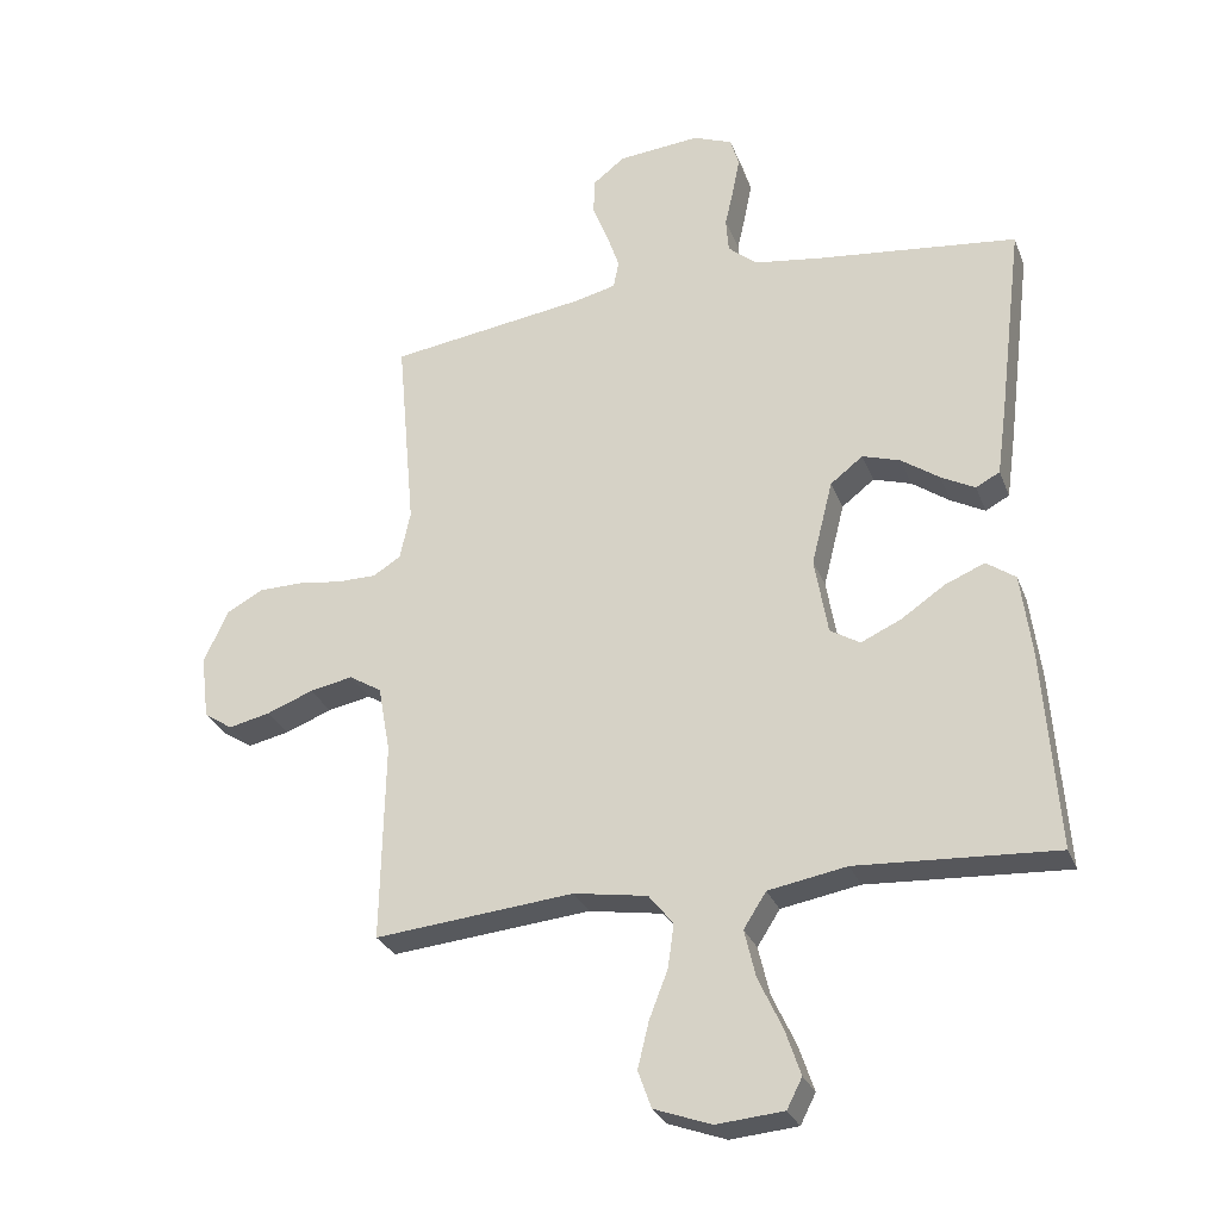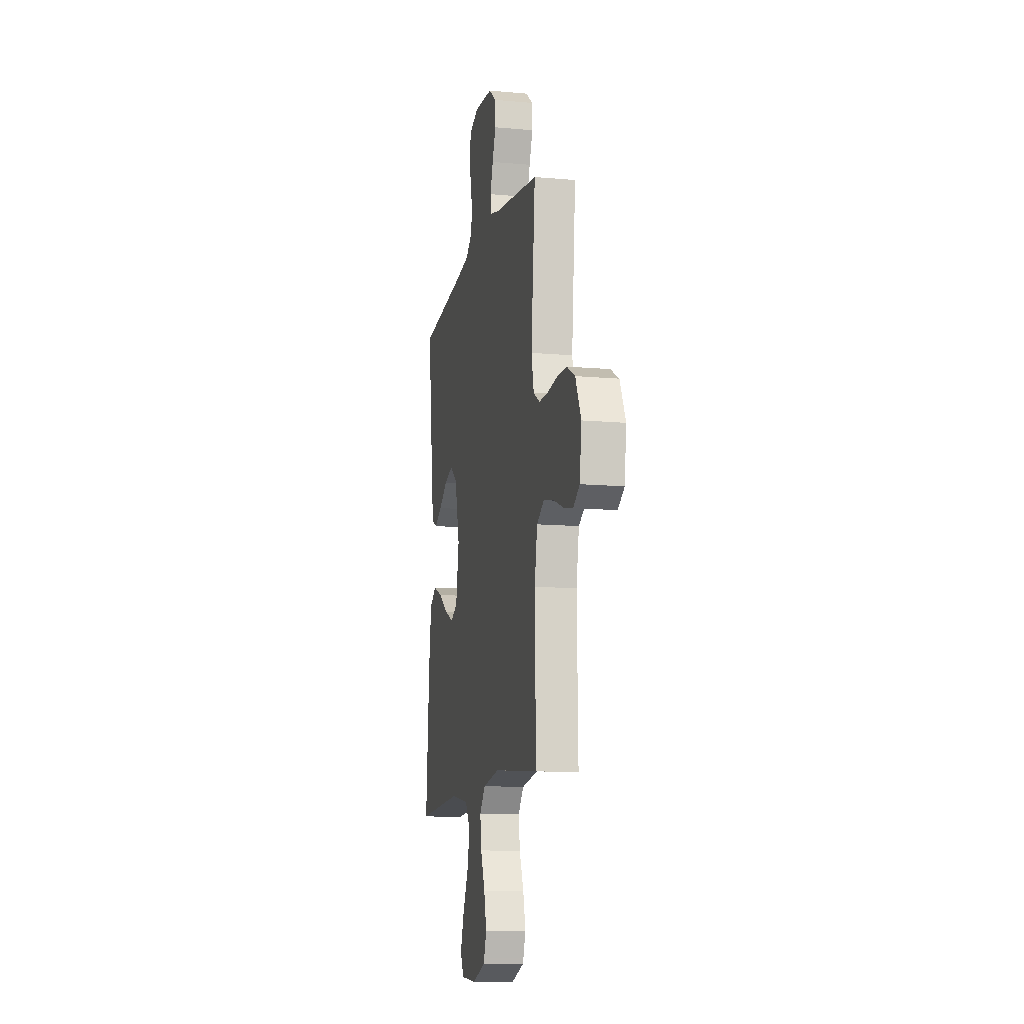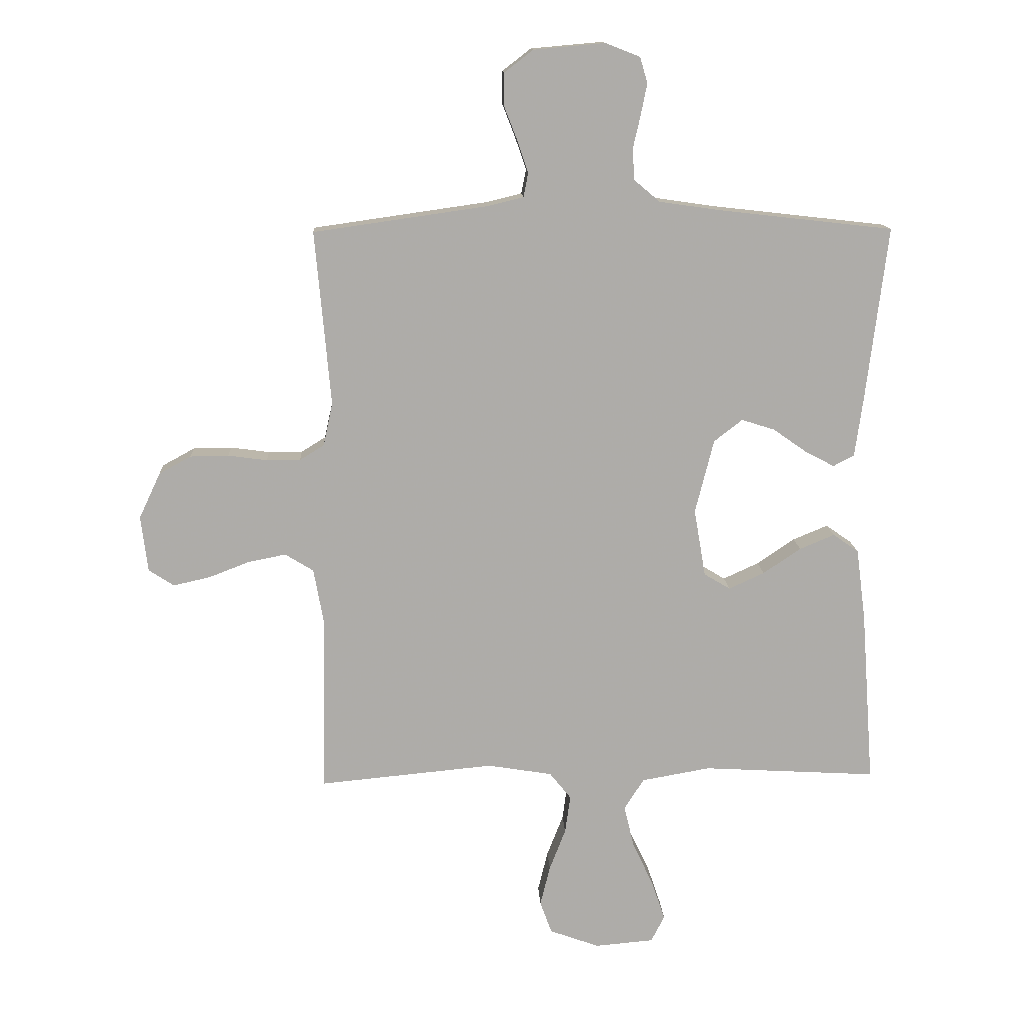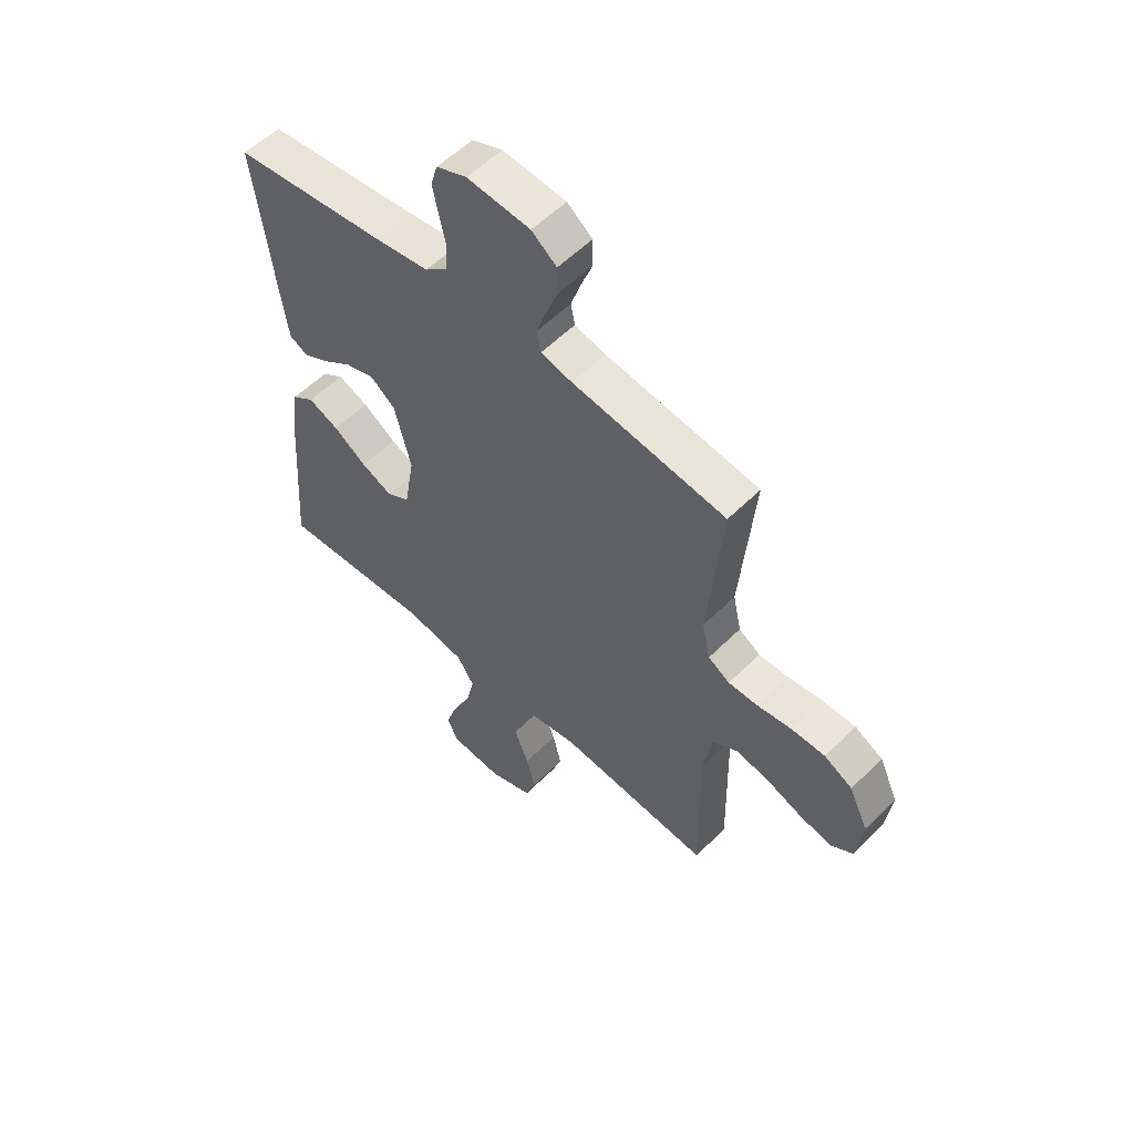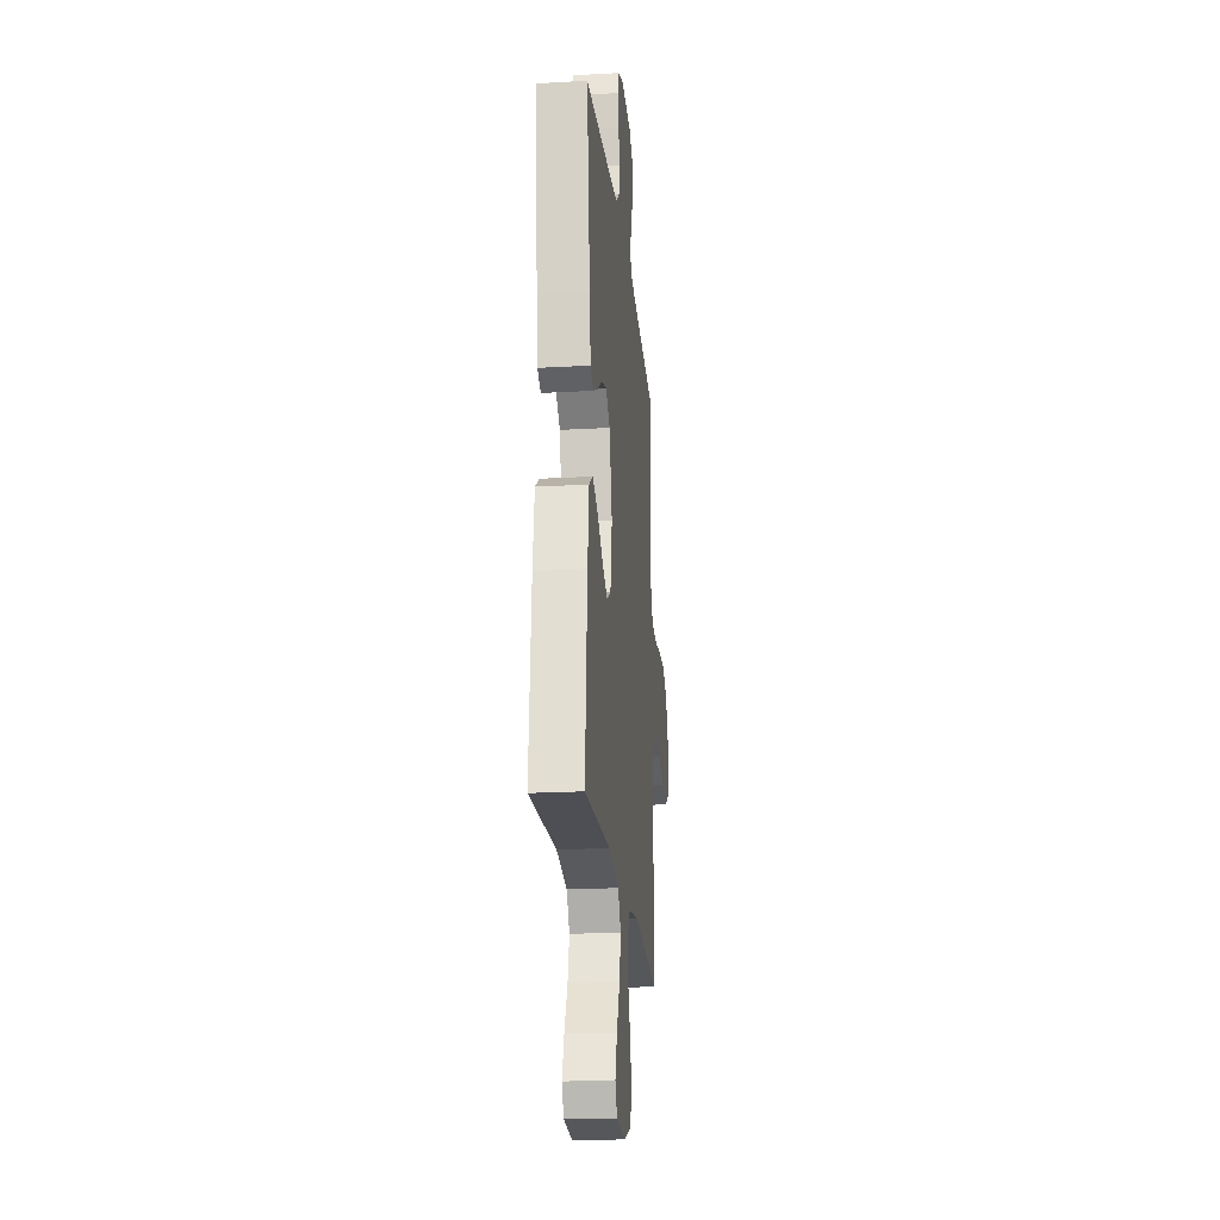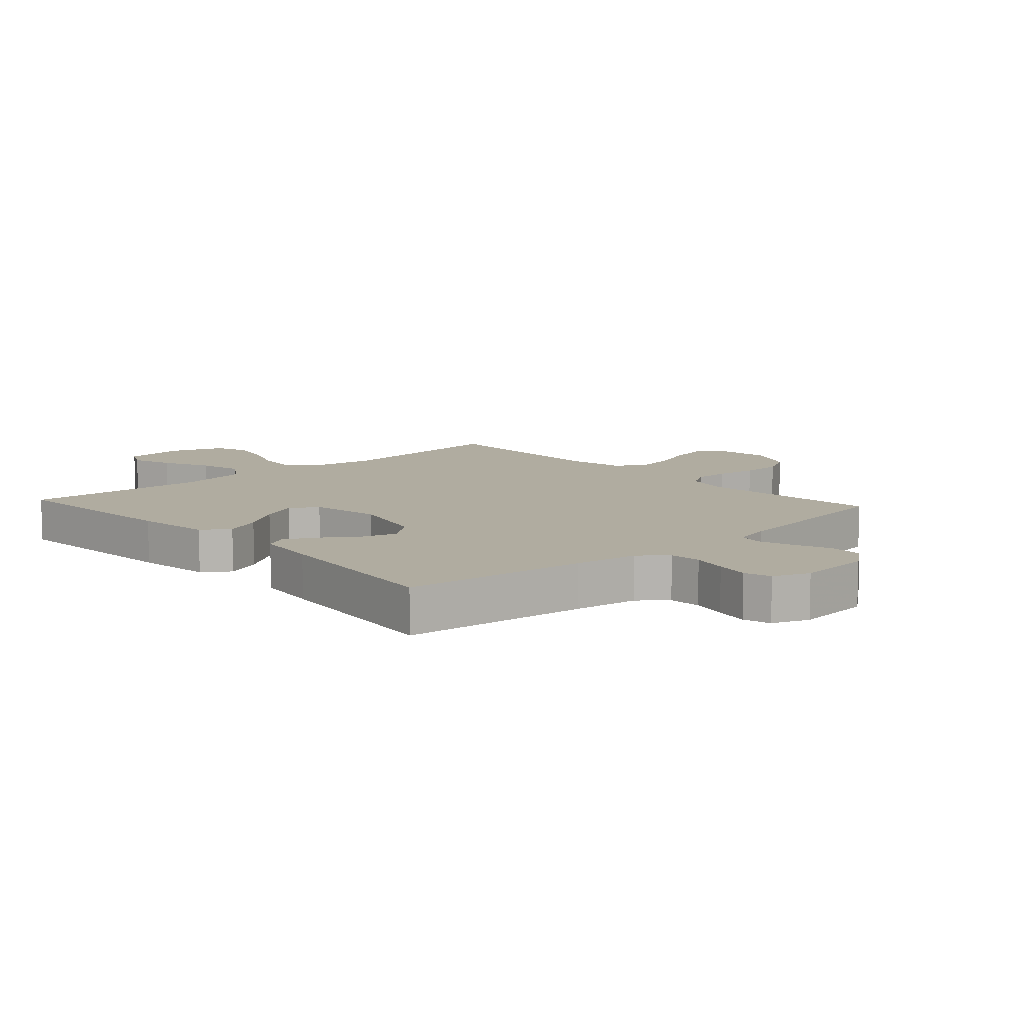
<metadata>
{"format":"obj","ext":"obj","renderer":"f3d","projection":"perspective","resolution":1024,"background":"white","views":[{"elev":-28.3,"azim":-161.4,"up":"+Z"},{"elev":-11.8,"azim":77.8,"up":"+Z"},{"elev":13.3,"azim":177.2,"up":"+Z"},{"elev":55.8,"azim":43.9,"up":"+Z"},{"elev":-21.5,"azim":-84.3,"up":"+Z"},{"elev":10.0,"azim":-42.3,"up":"+Y"}]}
</metadata>
<code>
v 0.5 0.07 -0.5
v 0.2 0.07 -0.471
v 0.089 0.07 -0.489
v 0.052 0.07 -0.535
v 0.061 0.07 -0.6
v 0.089 0.07 -0.672
v 0.106 0.07 -0.741
v 0.086 0.07 -0.797
v 0 0.07 -0.828
v -0.101 0.07 -0.819
v -0.124 0.07 -0.774
v -0.101 0.07 -0.706
v -0.065 0.07 -0.629
v -0.048 0.07 -0.557
v -0.082 0.07 -0.504
v -0.2 0.07 -0.483
v -0.5 0.07 -0.5
v -0.478 0.07 -0.2
v -0.462 0.07 -0.077
v -0.418 0.07 -0.046
v -0.358 0.07 -0.071
v -0.293 0.07 -0.115
v -0.232 0.07 -0.143
v -0.187 0.07 -0.116
v -0.167 0.07 0
v -0.199 0.07 0.127
v -0.248 0.07 0.165
v -0.305 0.07 0.147
v -0.362 0.07 0.107
v -0.413 0.07 0.08
v -0.449 0.07 0.099
v -0.463 0.07 0.2
v -0.5 0.07 0.5
v -0.2 0.07 0.534
v -0.096 0.07 0.549
v -0.052 0.07 0.586
v -0.048 0.07 0.638
v -0.061 0.07 0.695
v -0.072 0.07 0.75
v -0.059 0.07 0.794
v 0 0.07 0.817
v 0.123 0.07 0.806
v 0.172 0.07 0.768
v 0.173 0.07 0.714
v 0.15 0.07 0.655
v 0.131 0.07 0.599
v 0.139 0.07 0.558
v 0.2 0.07 0.543
v 0.5 0.07 0.5
v 0.473 0.07 0.2
v 0.489 0.07 0.127
v 0.531 0.07 0.101
v 0.589 0.07 0.101
v 0.656 0.07 0.11
v 0.722 0.07 0.109
v 0.777 0.07 0.079
v 0.814 0.07 0
v 0.802 0.07 -0.096
v 0.759 0.07 -0.124
v 0.696 0.07 -0.11
v 0.626 0.07 -0.083
v 0.561 0.07 -0.07
v 0.512 0.07 -0.1
v 0.494 0.07 -0.2
v 0.5 0 -0.5
v 0.2 0 -0.471
v 0.089 0 -0.489
v 0.052 0 -0.535
v 0.061 0 -0.6
v 0.089 0 -0.672
v 0.106 0 -0.741
v 0.086 0 -0.797
v 0 0 -0.828
v -0.101 0 -0.819
v -0.124 0 -0.774
v -0.101 0 -0.706
v -0.065 0 -0.629
v -0.048 0 -0.557
v -0.082 0 -0.504
v -0.2 0 -0.483
v -0.5 0 -0.5
v -0.478 0 -0.2
v -0.462 0 -0.077
v -0.418 0 -0.046
v -0.358 0 -0.071
v -0.293 0 -0.115
v -0.232 0 -0.143
v -0.187 0 -0.116
v -0.167 0 0
v -0.199 0 0.127
v -0.248 0 0.165
v -0.305 0 0.147
v -0.362 0 0.107
v -0.413 0 0.08
v -0.449 0 0.099
v -0.463 0 0.2
v -0.5 0 0.5
v -0.2 0 0.534
v -0.096 0 0.549
v -0.052 0 0.586
v -0.048 0 0.638
v -0.061 0 0.695
v -0.072 0 0.75
v -0.059 0 0.794
v 0 0 0.817
v 0.123 0 0.806
v 0.172 0 0.768
v 0.173 0 0.714
v 0.15 0 0.655
v 0.131 0 0.599
v 0.139 0 0.558
v 0.2 0 0.543
v 0.5 0 0.5
v 0.473 0 0.2
v 0.489 0 0.127
v 0.531 0 0.101
v 0.589 0 0.101
v 0.656 0 0.11
v 0.722 0 0.109
v 0.777 0 0.079
v 0.814 0 0
v 0.802 0 -0.096
v 0.759 0 -0.124
v 0.696 0 -0.11
v 0.626 0 -0.083
v 0.561 0 -0.07
v 0.512 0 -0.1
v 0.494 0 -0.2
f 58 59 60 61
f 58 61 62
f 57 58 62
f 56 57 62
f 53 54 55 56
f 52 53 56 62
f 51 52 62 63
f 48 49 50
f 47 48 50 51
f 42 43 44 45
f 42 45 46
f 41 42 46
f 40 41 46 47
f 37 38 39 40
f 31 32 33 34
f 31 34 35
f 28 29 30 31
f 28 31 35 36
f 19 20 21 22
f 19 22 23
f 16 17 18 19
f 15 16 19 23
f 14 15 23 24
f 10 11 12 13
f 10 13 14
f 9 10 14
f 8 9 14
f 5 6 7 8
f 4 5 8 14
f 3 4 14 24
f 64 1 2
f 37 40 47 51
f 36 37 51 63
f 27 28 36
f 26 27 36 63
f 25 26 63 64
f 24 25 64
f 2 3 24 64
f 125 124 123 122
f 126 125 122
f 126 122 121
f 126 121 120
f 120 119 118 117
f 126 120 117 116
f 127 126 116 115
f 114 113 112
f 115 114 112 111
f 109 108 107 106
f 110 109 106
f 110 106 105
f 111 110 105 104
f 104 103 102 101
f 98 97 96 95
f 99 98 95
f 95 94 93 92
f 100 99 95 92
f 86 85 84 83
f 87 86 83
f 83 82 81 80
f 87 83 80 79
f 88 87 79 78
f 77 76 75 74
f 78 77 74
f 78 74 73
f 78 73 72
f 72 71 70 69
f 78 72 69 68
f 88 78 68 67
f 66 65 128
f 115 111 104 101
f 127 115 101 100
f 100 92 91
f 127 100 91 90
f 128 127 90 89
f 128 89 88
f 128 88 67 66
f 1 65 66 2
f 2 66 67 3
f 3 67 68 4
f 4 68 69 5
f 5 69 70 6
f 6 70 71 7
f 7 71 72 8
f 8 72 73 9
f 9 73 74 10
f 10 74 75 11
f 11 75 76 12
f 12 76 77 13
f 13 77 78 14
f 14 78 79 15
f 15 79 80 16
f 16 80 81 17
f 17 81 82 18
f 18 82 83 19
f 19 83 84 20
f 20 84 85 21
f 21 85 86 22
f 22 86 87 23
f 23 87 88 24
f 24 88 89 25
f 25 89 90 26
f 26 90 91 27
f 27 91 92 28
f 28 92 93 29
f 29 93 94 30
f 30 94 95 31
f 31 95 96 32
f 32 96 97 33
f 33 97 98 34
f 34 98 99 35
f 35 99 100 36
f 36 100 101 37
f 37 101 102 38
f 38 102 103 39
f 39 103 104 40
f 40 104 105 41
f 41 105 106 42
f 42 106 107 43
f 43 107 108 44
f 44 108 109 45
f 45 109 110 46
f 46 110 111 47
f 47 111 112 48
f 48 112 113 49
f 49 113 114 50
f 50 114 115 51
f 51 115 116 52
f 52 116 117 53
f 53 117 118 54
f 54 118 119 55
f 55 119 120 56
f 56 120 121 57
f 57 121 122 58
f 58 122 123 59
f 59 123 124 60
f 60 124 125 61
f 61 125 126 62
f 62 126 127 63
f 63 127 128 64
f 64 128 65 1

</code>
